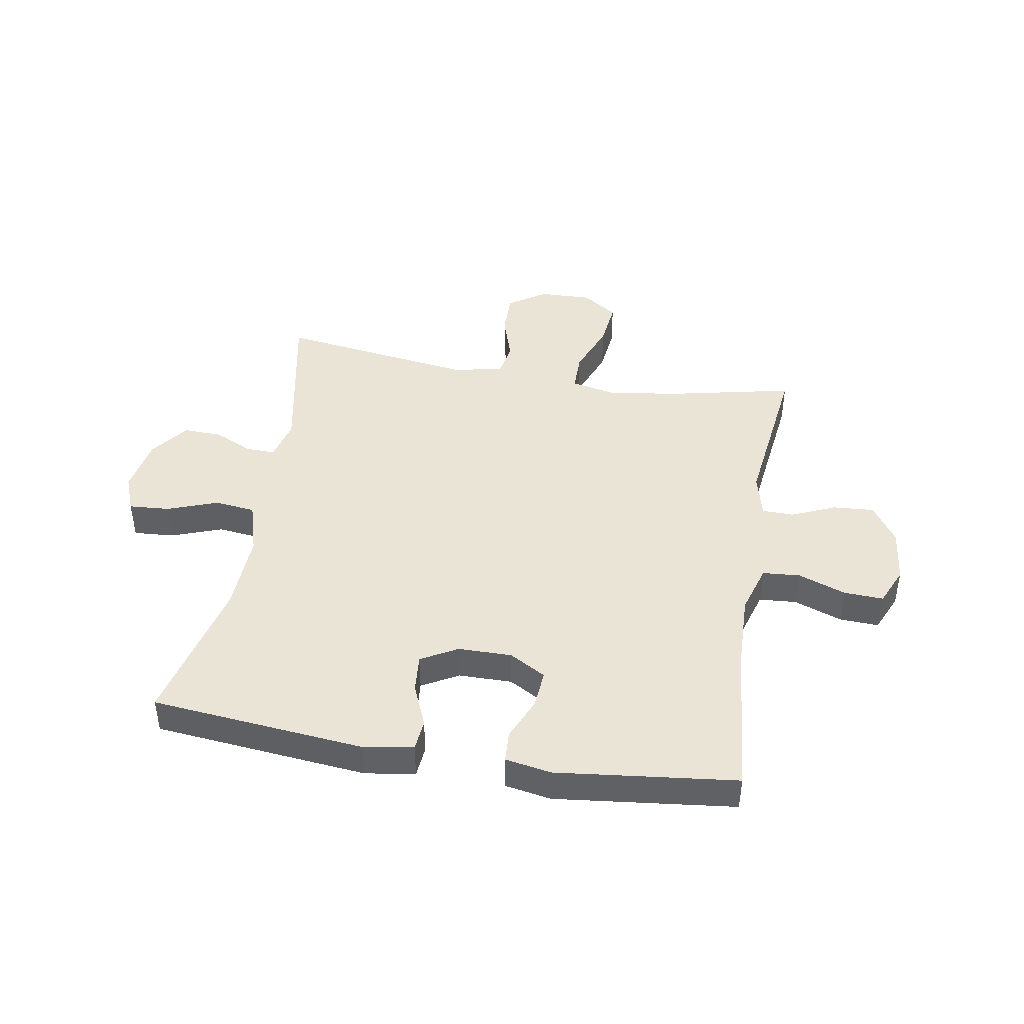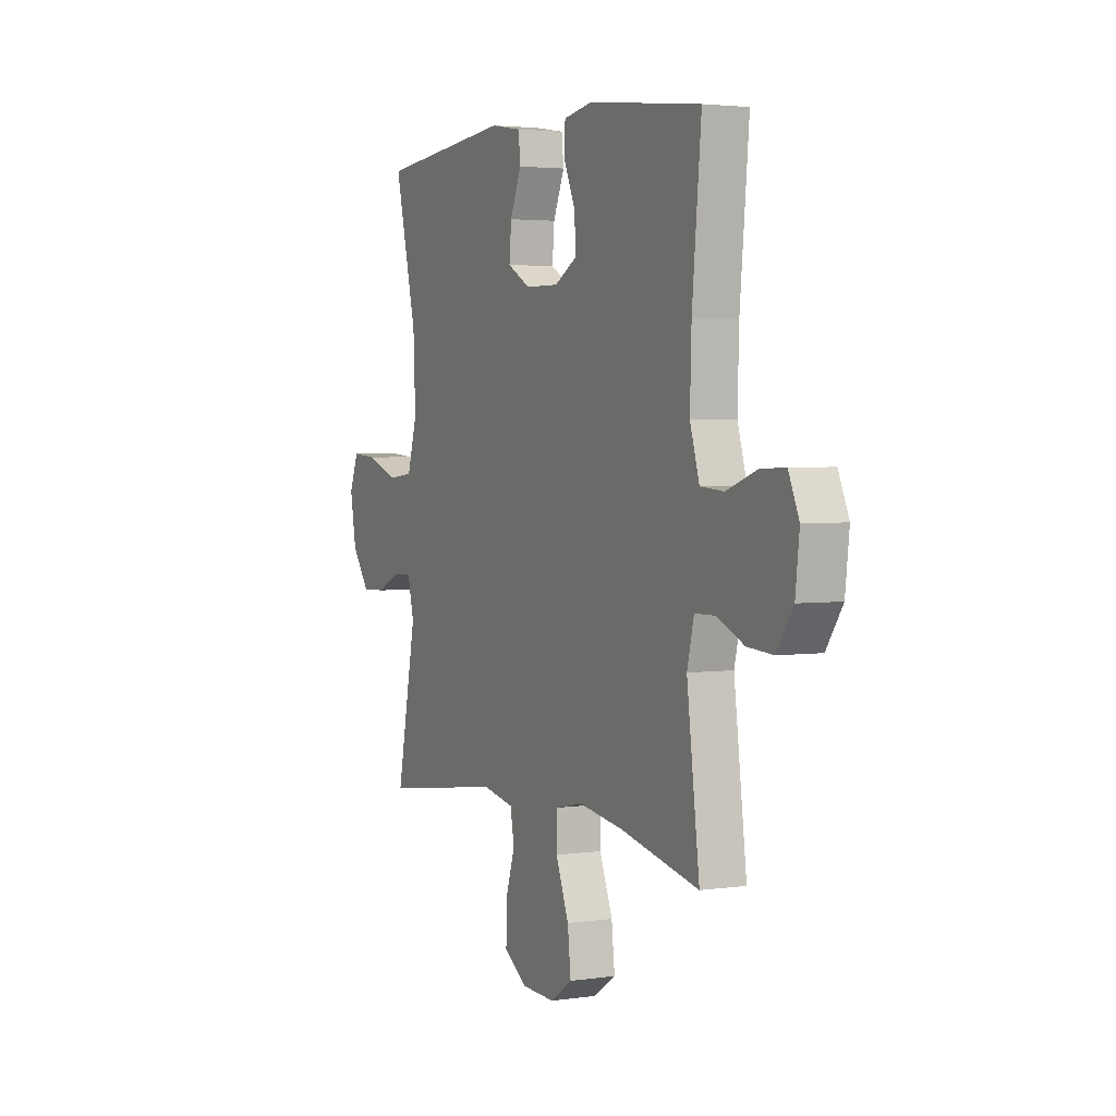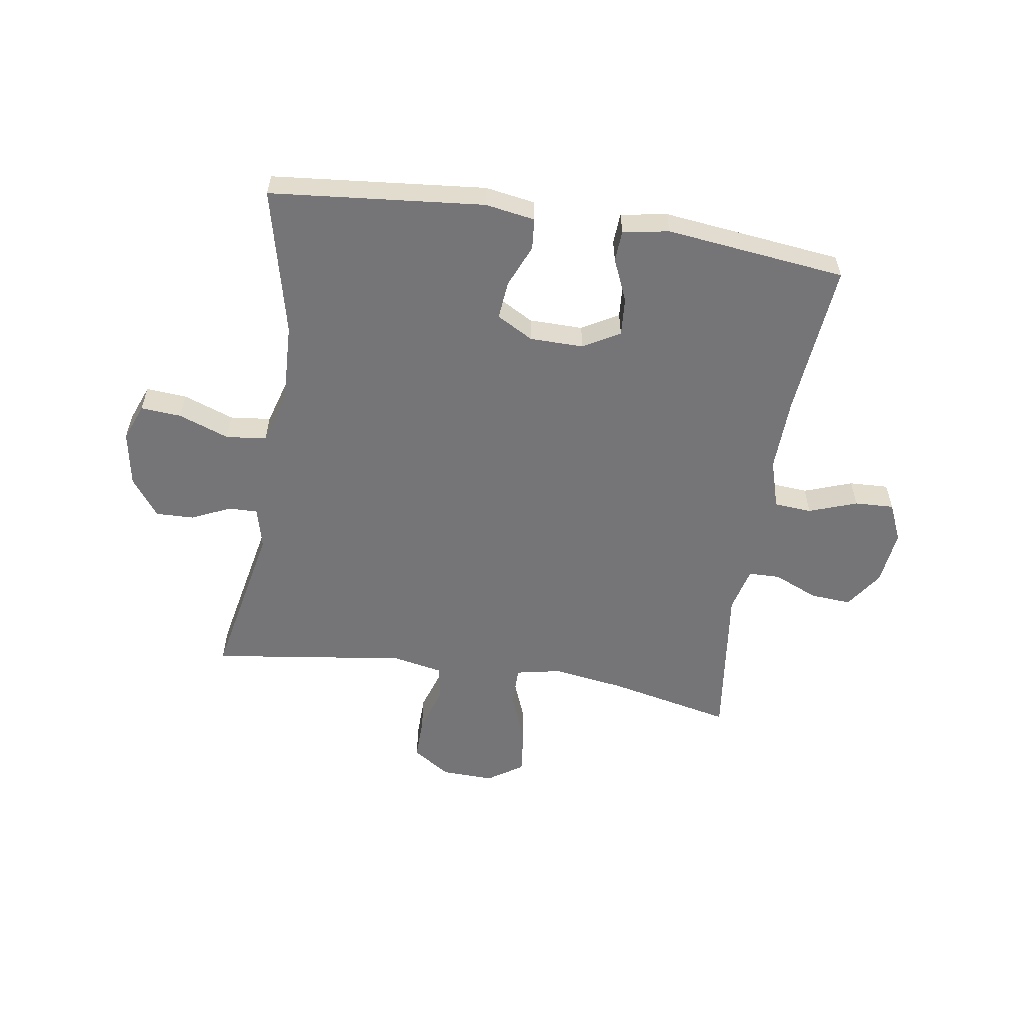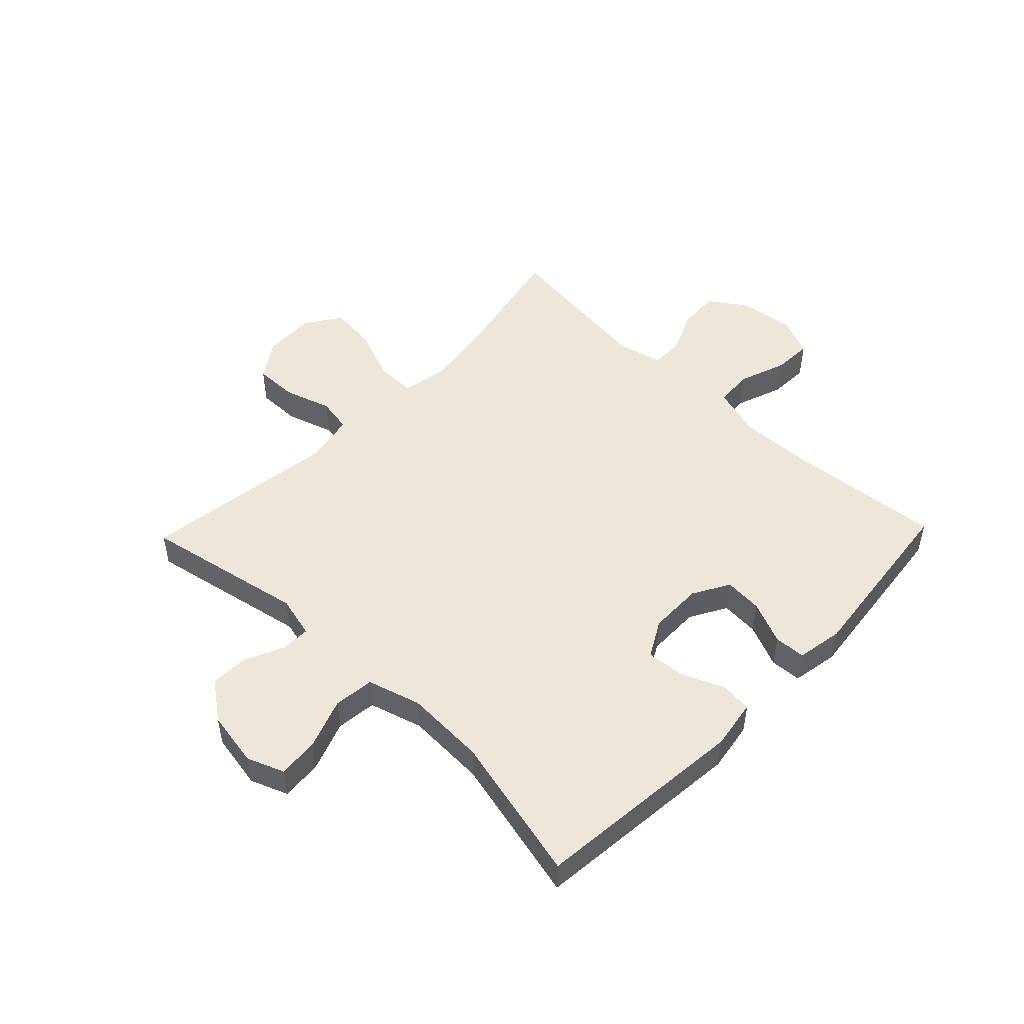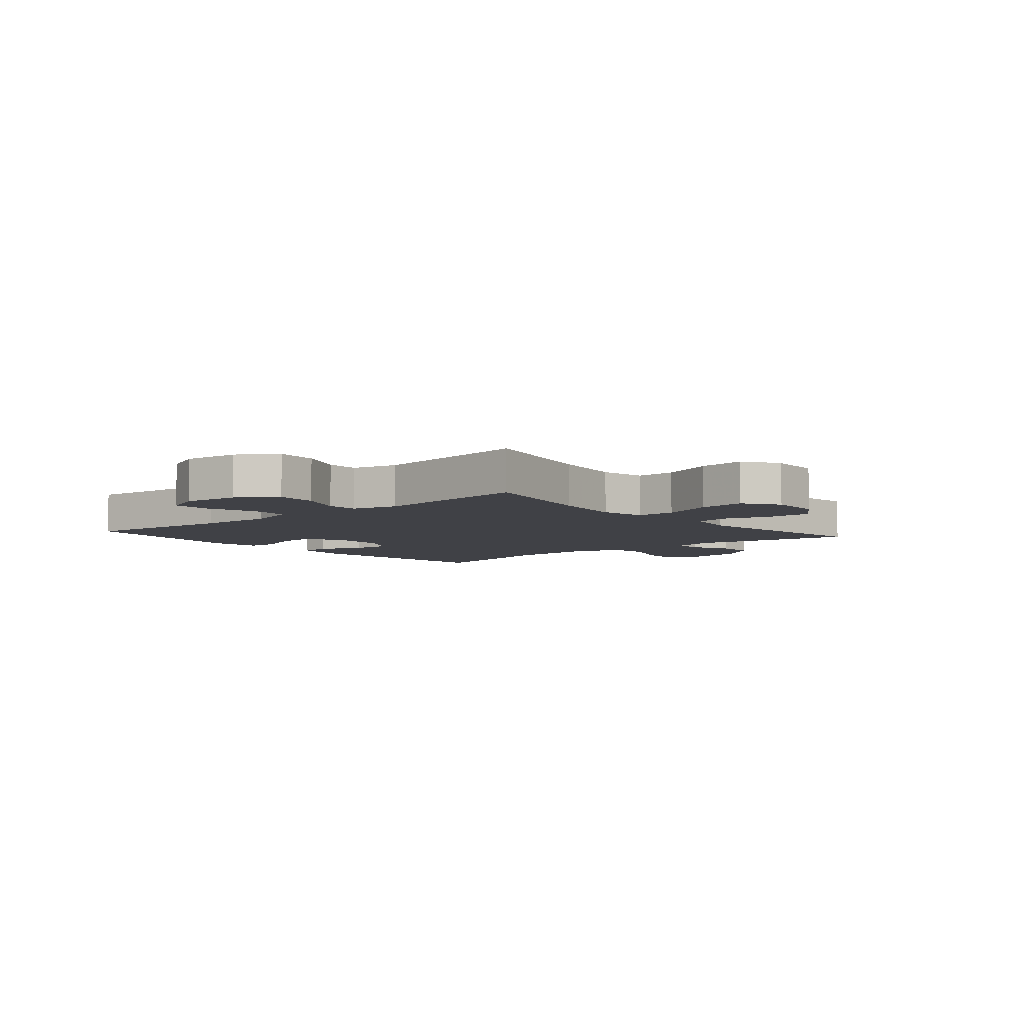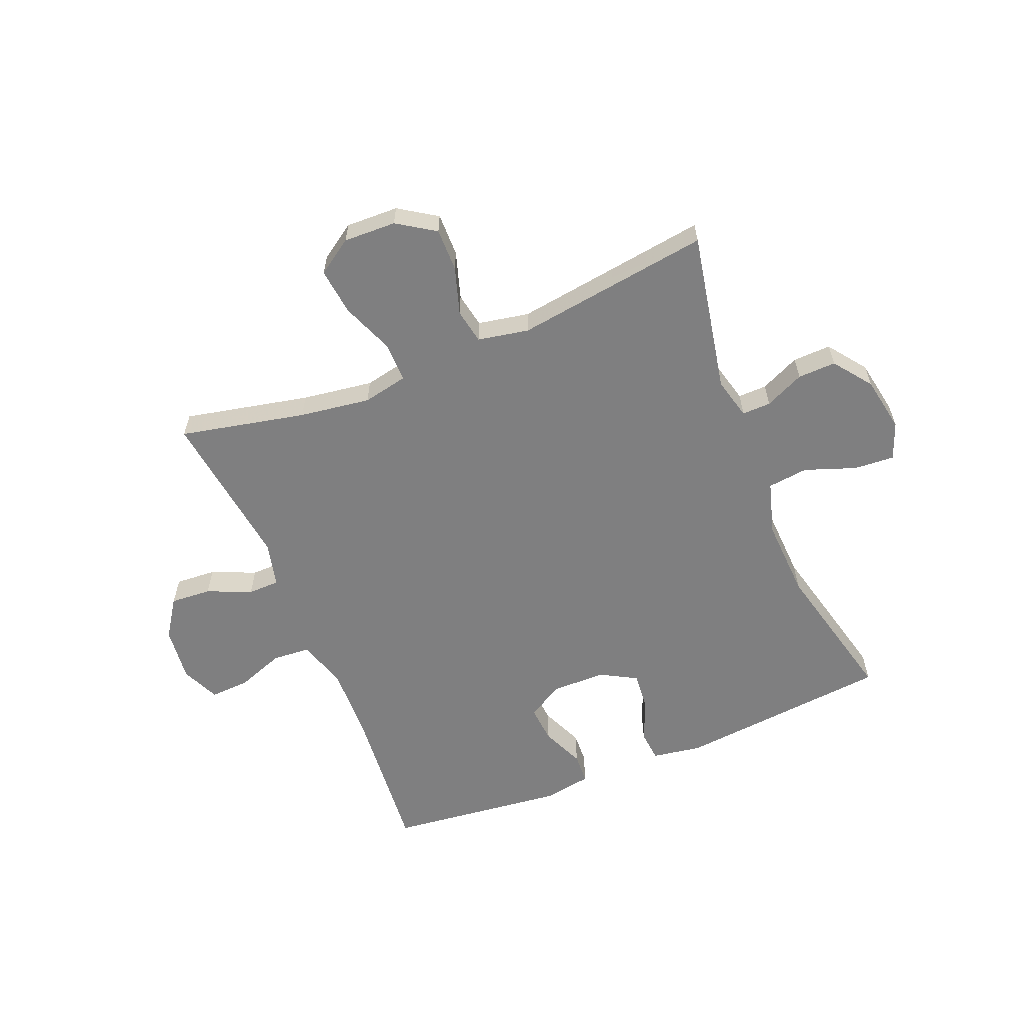
<metadata>
{"format":"obj","ext":"obj","renderer":"f3d","projection":"perspective","resolution":1024,"background":"white","views":[{"elev":43.9,"azim":9.7,"up":"+Y"},{"elev":3.2,"azim":64.0,"up":"+Z"},{"elev":-56.6,"azim":-8.9,"up":"+Y"},{"elev":49.6,"azim":-46.1,"up":"+Y"},{"elev":-6.0,"azim":130.4,"up":"+Y"},{"elev":-59.7,"azim":-157.6,"up":"+Y"}]}
</metadata>
<code>
v -0.5 0.07 -0.5
v -0.445 0.07 -0.221
v -0.463 0.07 -0.149
v -0.513 0.07 -0.15
v -0.581 0.07 -0.181
v -0.647 0.07 -0.183
v -0.696 0.07 -0.117
v -0.713 0.07 -0.021
v -0.688 0.07 0.043
v -0.618 0.07 0.038
v -0.53 0.07 0.006
v -0.46 0.07 0.014
v -0.433 0.07 0.106
v -0.439 0.07 0.245
v -0.5 0.07 0.5
v -0.13 0.07 0.536
v -0.044 0.07 0.522
v -0.039 0.07 0.468
v -0.07 0.07 0.394
v -0.076 0.07 0.328
v -0.013 0.07 0.293
v 0.08 0.07 0.292
v 0.143 0.07 0.328
v 0.138 0.07 0.394
v 0.106 0.07 0.468
v 0.109 0.07 0.522
v 0.189 0.07 0.536
v 0.5 0.07 0.5
v 0.475 0.07 0.232
v 0.471 0.07 0.103
v 0.497 0.07 0.018
v 0.562 0.07 0.013
v 0.645 0.07 0.043
v 0.713 0.07 0.046
v 0.742 0.07 -0.02
v 0.731 0.07 -0.116
v 0.686 0.07 -0.182
v 0.615 0.07 -0.177
v 0.539 0.07 -0.144
v 0.484 0.07 -0.145
v 0.465 0.07 -0.223
v 0.5 0.07 -0.5
v 0.283 0.07 -0.453
v 0.16 0.07 -0.435
v 0.082 0.07 -0.451
v 0.082 0.07 -0.519
v 0.118 0.07 -0.611
v 0.127 0.07 -0.692
v 0.066 0.07 -0.733
v -0.025 0.07 -0.73
v -0.09 0.07 -0.687
v -0.089 0.07 -0.612
v -0.063 0.07 -0.53
v -0.074 0.07 -0.47
v -0.162 0.07 -0.453
v -0.5 0 -0.5
v -0.445 0 -0.221
v -0.463 0 -0.149
v -0.513 0 -0.15
v -0.581 0 -0.181
v -0.647 0 -0.183
v -0.696 0 -0.117
v -0.713 0 -0.021
v -0.688 0 0.043
v -0.618 0 0.038
v -0.53 0 0.006
v -0.46 0 0.014
v -0.433 0 0.106
v -0.439 0 0.245
v -0.5 0 0.5
v -0.13 0 0.536
v -0.044 0 0.522
v -0.039 0 0.468
v -0.07 0 0.394
v -0.076 0 0.328
v -0.013 0 0.293
v 0.08 0 0.292
v 0.143 0 0.328
v 0.138 0 0.394
v 0.106 0 0.468
v 0.109 0 0.522
v 0.189 0 0.536
v 0.5 0 0.5
v 0.475 0 0.232
v 0.471 0 0.103
v 0.497 0 0.018
v 0.562 0 0.013
v 0.645 0 0.043
v 0.713 0 0.046
v 0.742 0 -0.02
v 0.731 0 -0.116
v 0.686 0 -0.182
v 0.615 0 -0.177
v 0.539 0 -0.144
v 0.484 0 -0.145
v 0.465 0 -0.223
v 0.5 0 -0.5
v 0.283 0 -0.453
v 0.16 0 -0.435
v 0.082 0 -0.451
v 0.082 0 -0.519
v 0.118 0 -0.611
v 0.127 0 -0.692
v 0.066 0 -0.733
v -0.025 0 -0.73
v -0.09 0 -0.687
v -0.089 0 -0.612
v -0.063 0 -0.53
v -0.074 0 -0.47
v -0.162 0 -0.453
f 51 52 53
f 50 51 53
f 49 50 53
f 48 49 53
f 47 48 53
f 46 47 53
f 45 46 53 54
f 44 45 54 55
f 41 42 43
f 40 41 43 44
f 37 38 39
f 36 37 39
f 35 36 39
f 34 35 39
f 33 34 39
f 32 33 39
f 31 32 39 40
f 40 44 55
f 31 40 55
f 30 31 55
f 27 28 29
f 26 27 29
f 25 26 29
f 24 25 29
f 23 24 29 30
f 17 18 19
f 16 17 19
f 15 16 19
f 14 15 19
f 13 14 19 20
f 12 13 20 21
f 9 10 11
f 8 9 11
f 7 8 11
f 6 7 11
f 5 6 11
f 4 5 11
f 3 4 11 12
f 12 21 22
f 3 12 22
f 2 3 22
f 23 30 55
f 22 23 55
f 2 22 55
f 1 2 55
f 108 107 106
f 108 106 105
f 108 105 104
f 108 104 103
f 108 103 102
f 108 102 101
f 109 108 101 100
f 110 109 100 99
f 98 97 96
f 99 98 96 95
f 94 93 92
f 94 92 91
f 94 91 90
f 94 90 89
f 94 89 88
f 94 88 87
f 95 94 87 86
f 110 99 95
f 110 95 86
f 110 86 85
f 84 83 82
f 84 82 81
f 84 81 80
f 84 80 79
f 85 84 79 78
f 74 73 72
f 74 72 71
f 74 71 70
f 74 70 69
f 75 74 69 68
f 76 75 68 67
f 66 65 64
f 66 64 63
f 66 63 62
f 66 62 61
f 66 61 60
f 66 60 59
f 67 66 59 58
f 77 76 67
f 77 67 58
f 77 58 57
f 110 85 78
f 110 78 77
f 110 77 57
f 110 57 56
f 1 56 57 2
f 2 57 58 3
f 3 58 59 4
f 4 59 60 5
f 5 60 61 6
f 6 61 62 7
f 7 62 63 8
f 8 63 64 9
f 9 64 65 10
f 10 65 66 11
f 11 66 67 12
f 12 67 68 13
f 13 68 69 14
f 14 69 70 15
f 15 70 71 16
f 16 71 72 17
f 17 72 73 18
f 18 73 74 19
f 19 74 75 20
f 20 75 76 21
f 21 76 77 22
f 22 77 78 23
f 23 78 79 24
f 24 79 80 25
f 25 80 81 26
f 26 81 82 27
f 27 82 83 28
f 28 83 84 29
f 29 84 85 30
f 30 85 86 31
f 31 86 87 32
f 32 87 88 33
f 33 88 89 34
f 34 89 90 35
f 35 90 91 36
f 36 91 92 37
f 37 92 93 38
f 38 93 94 39
f 39 94 95 40
f 40 95 96 41
f 41 96 97 42
f 42 97 98 43
f 43 98 99 44
f 44 99 100 45
f 45 100 101 46
f 46 101 102 47
f 47 102 103 48
f 48 103 104 49
f 49 104 105 50
f 50 105 106 51
f 51 106 107 52
f 52 107 108 53
f 53 108 109 54
f 54 109 110 55
f 55 110 56 1

</code>
